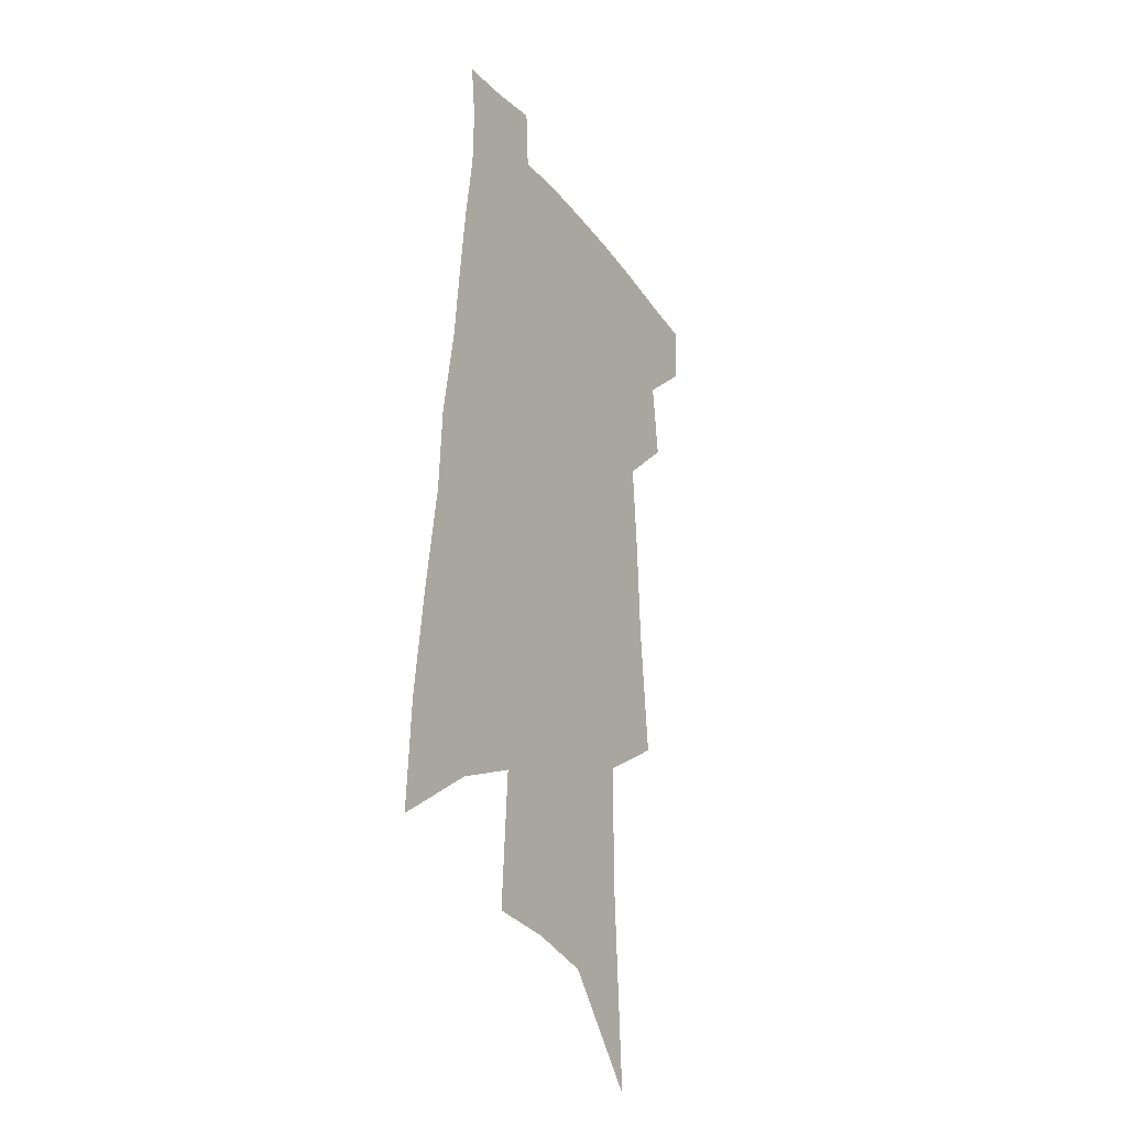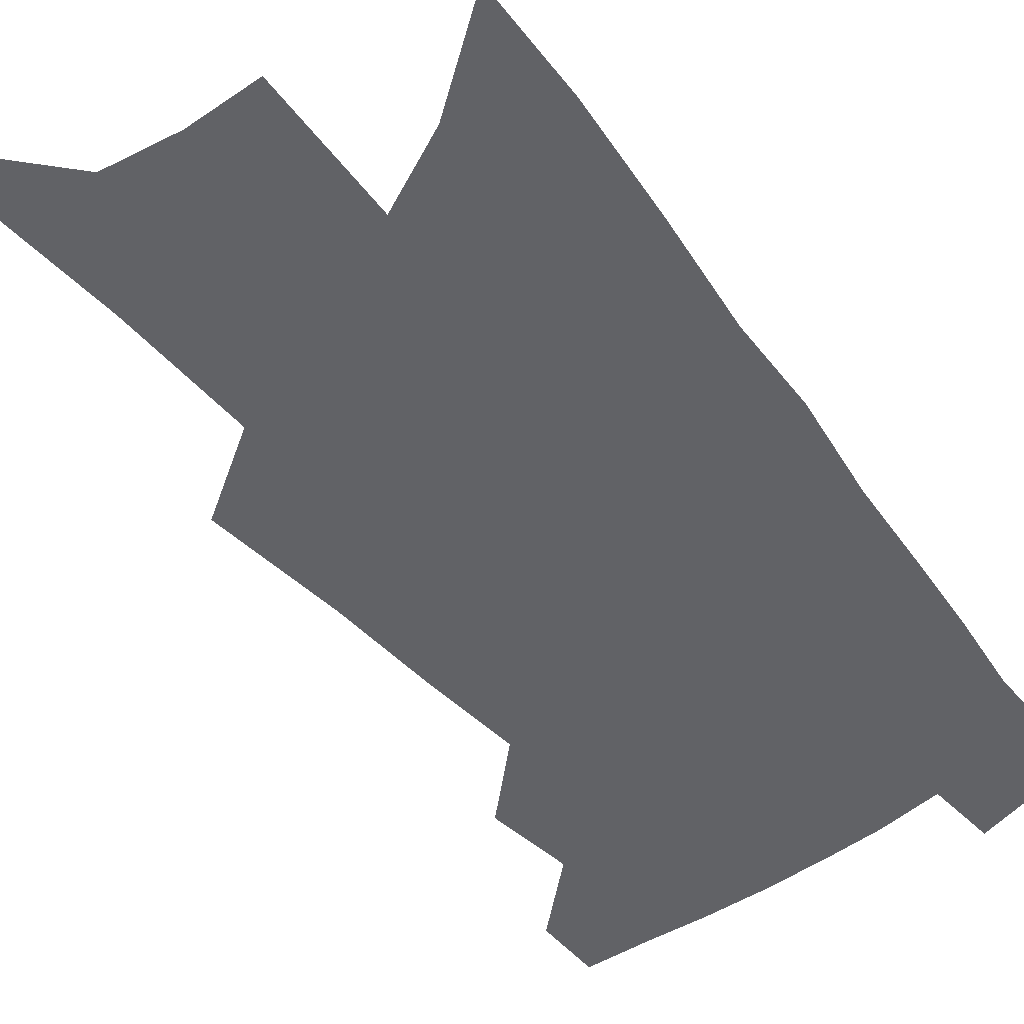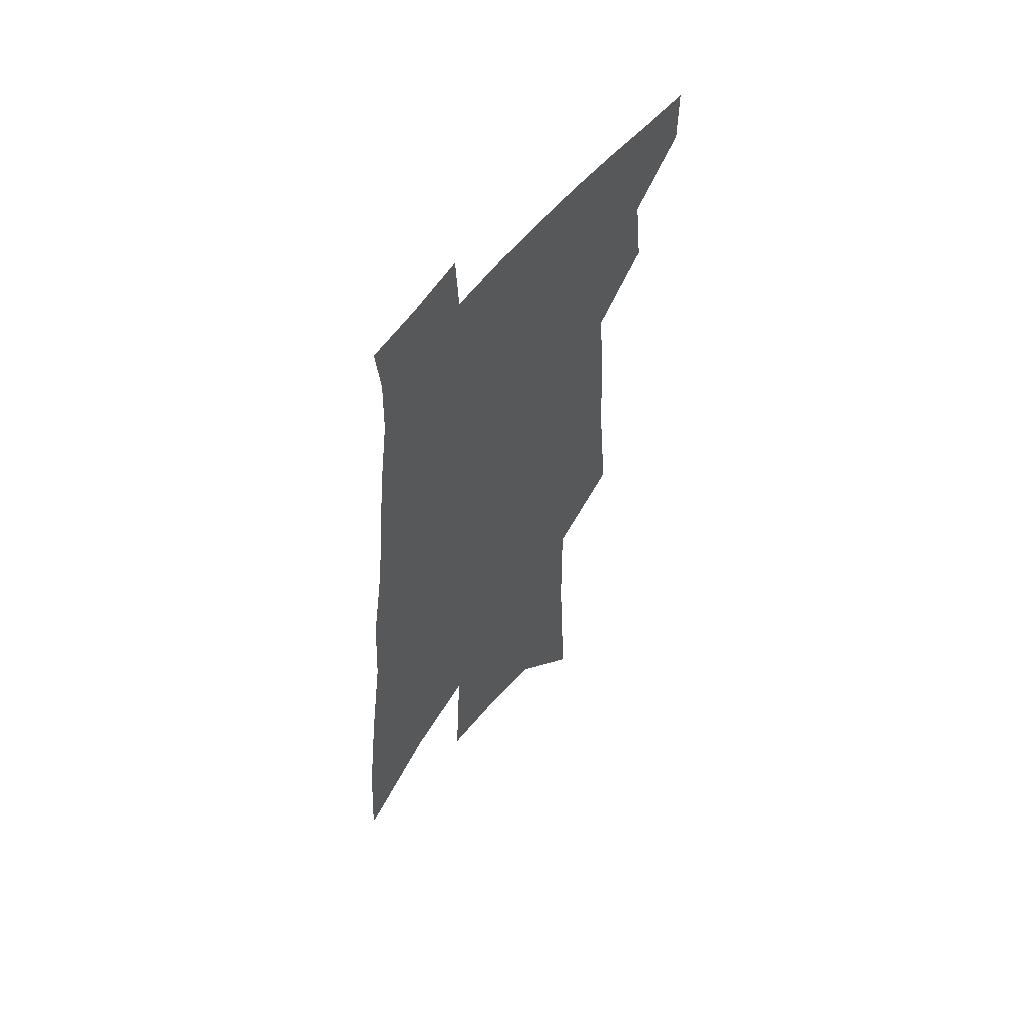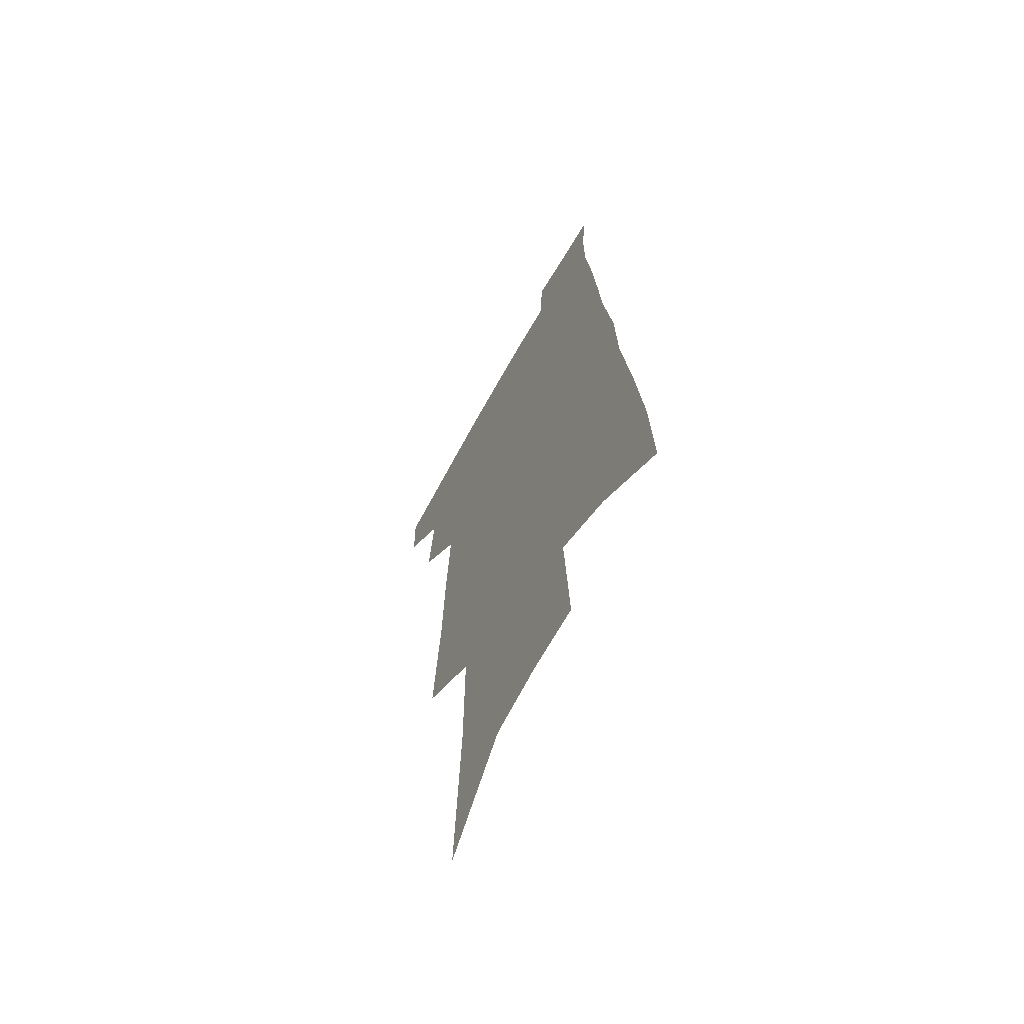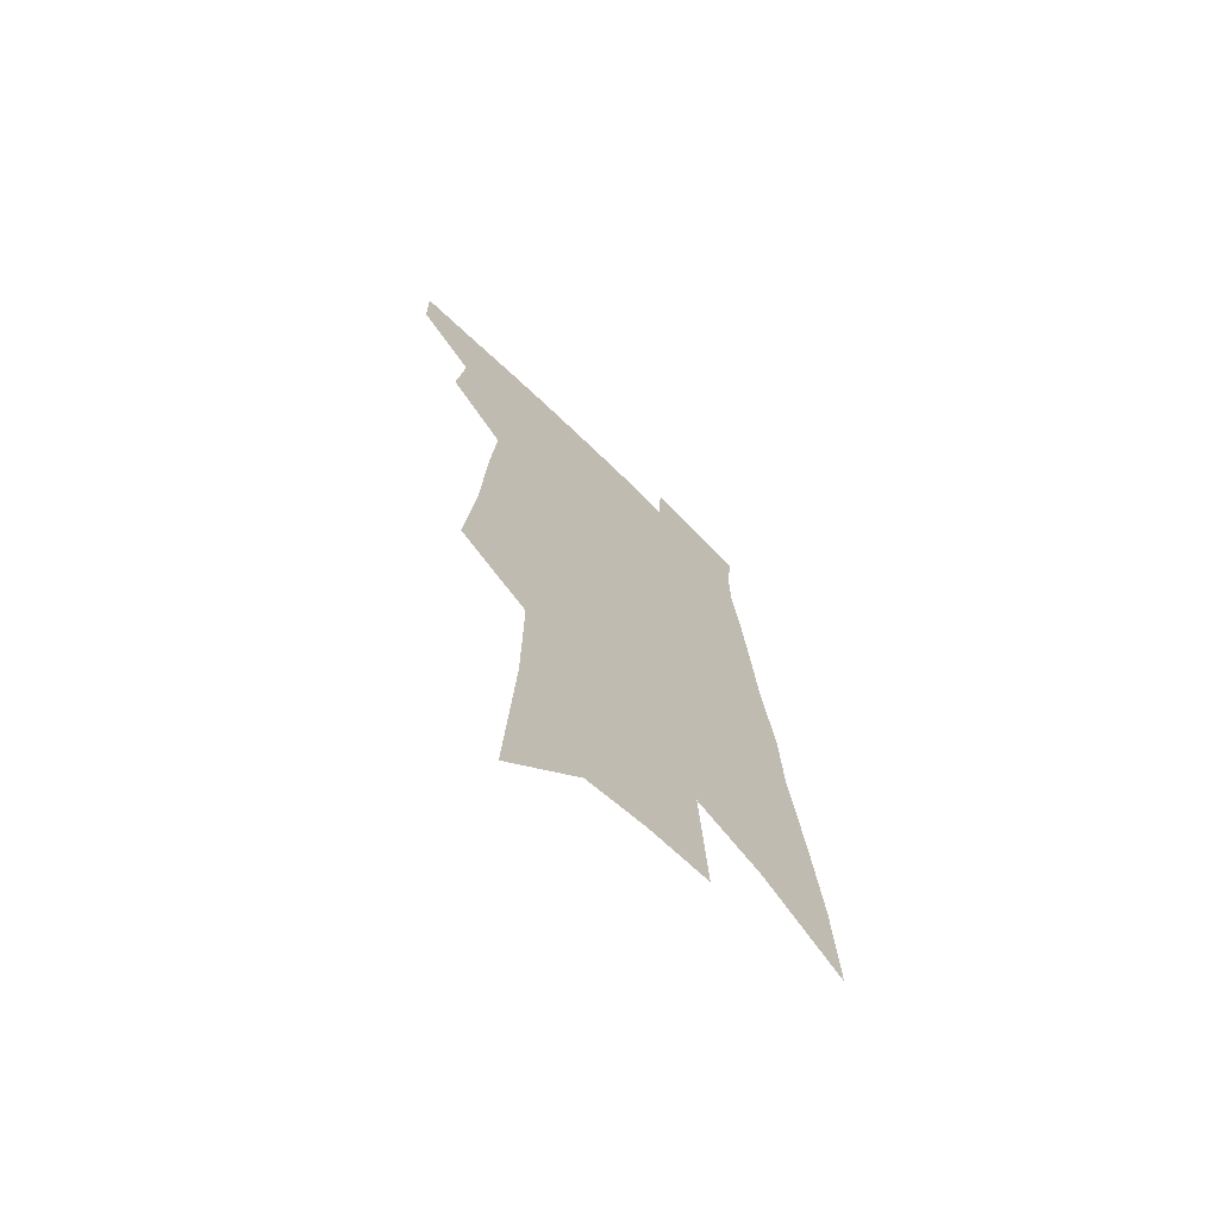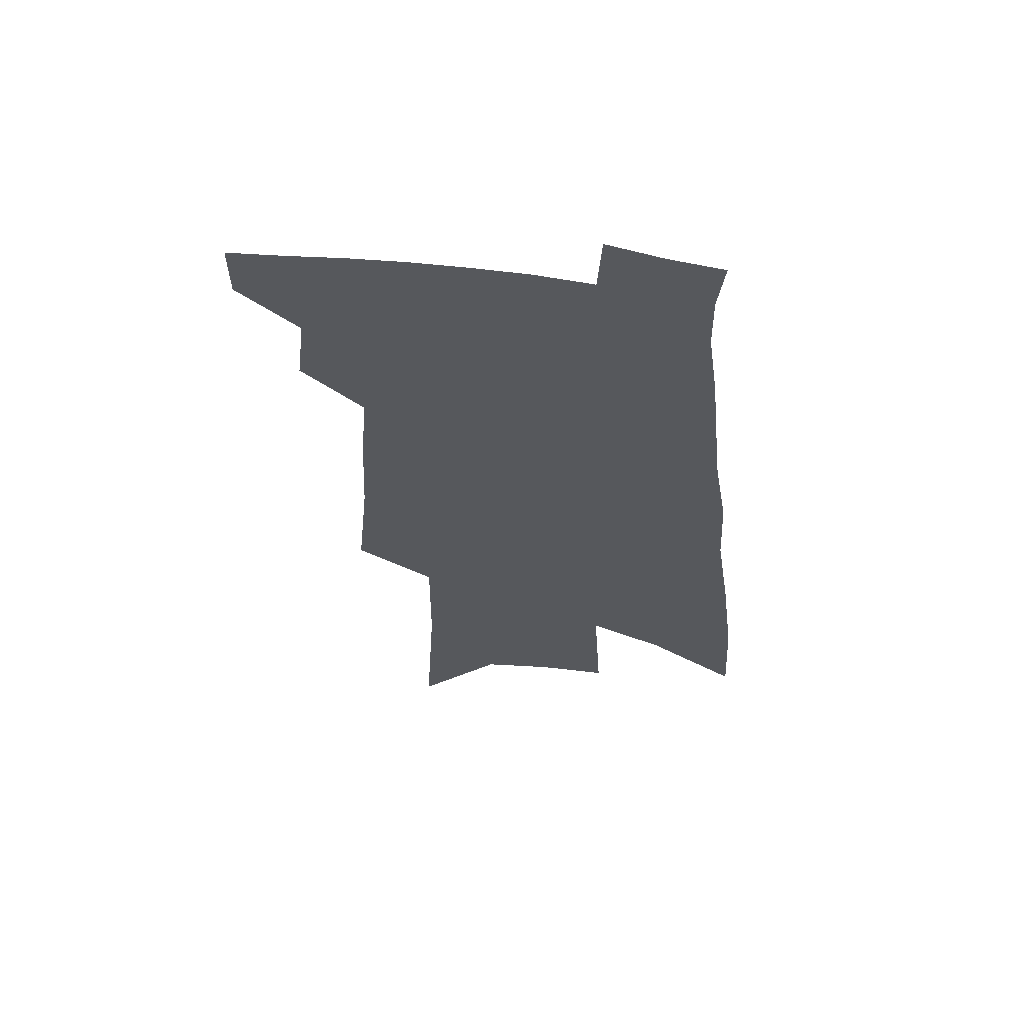
<metadata>
{"format":"obj","ext":"obj","renderer":"f3d","projection":"perspective","resolution":1024,"background":"white","views":[{"elev":-27.5,"azim":119.5,"up":"+Y"},{"elev":-50.7,"azim":39.6,"up":"+Z"},{"elev":57.7,"azim":127.9,"up":"+Y"},{"elev":-63.6,"azim":61.2,"up":"+Y"},{"elev":-69.1,"azim":-44.6,"up":"+Y"},{"elev":61.1,"azim":8.1,"up":"+Y"}]}
</metadata>
<code>
v 518.4 442.7 0
v 518.2 464.8 0
v 538.1 393.7 0
v 541.6 422.7 0
v 541.7 445.6 0
v 539.7 467 0
v 552.4 251.8 0
v 557.1 299.9 0
v 558.8 336.9 0
v 561.5 372.5 0
v 563.6 401.8 0
v 564.3 426 0
v 564.1 447.8 0
v 561.1 469.8 0
v 577.4 112.2 0
v 581.5 184.5 0
v 582 233.7 0
v 582.2 275.4 0
v 583.9 316.5 0
v 583.7 347.6 0
v 584.7 378.7 0
v 585.8 405.9 0
v 586.1 429 0
v 585.1 449.6 0
v 582.6 471.7 0
v 609.1 148.8 0
v 608.6 204.5 0
v 606.9 244.7 0
v 606.9 288.5 0
v 606.4 322.4 0
v 606.2 353.7 0
v 606.2 382.3 0
v 606.4 407.2 0
v 606.5 429.6 0
v 606.3 450.6 0
v 604.4 472.7 0
v 635.2 153.7 0
v 632.9 212.9 0
v 630.8 252.6 0
v 629.3 289.4 0
v 628.1 324.4 0
v 627.5 353.2 0
v 626.8 383.8 0
v 626.7 408.2 0
v 627 430.5 0
v 627.3 451.1 0
v 626.1 473 0
v 661.3 154.9 0
v 658.1 206.2 0
v 654.8 249.2 0
v 651.8 289.1 0
v 650.1 322.1 0
v 649.3 350.9 0
v 647.5 381.5 0
v 647.2 406 0
v 647.1 429.6 0
v 647.4 451.2 0
v 648.5 471.5 0
v 649.9 494.9 0
v 686.2 193.8 0
v 681.2 239.1 0
v 677.1 279.4 0
v 674.1 314.5 0
v 672.1 345.8 0
v 670.4 375 0
v 668 403.2 0
v 667.9 426.8 0
v 667.3 449.9 0
v 668.9 469.7 0
v 671.2 490.7 0
v 720.7 169.3 0
v 718.3 210.2 0
v 713.1 252.7 0
v 707.2 293.1 0
v 705.5 325.3 0
v 699.7 360.4 0
v 696.8 390 0
v 693.8 417.7 0
v 690 445.3 0
v 689.5 468 0
v 691.9 488.3 0
f 4 5 1
f 1 5 2
f 5 6 2
f 10 11 3
f 3 11 4
f 11 12 4
f 4 12 5
f 12 13 5
f 5 13 6
f 13 14 6
f 17 18 7
f 7 18 8
f 18 19 8
f 8 19 9
f 19 20 9
f 9 20 10
f 20 21 10
f 10 21 11
f 21 22 11
f 11 22 12
f 22 23 12
f 12 23 13
f 23 24 13
f 13 24 14
f 24 25 14
f 15 26 16
f 26 27 16
f 16 27 17
f 27 28 17
f 17 28 18
f 28 29 18
f 18 29 19
f 29 30 19
f 19 30 20
f 30 31 20
f 20 31 21
f 31 32 21
f 21 32 22
f 32 33 22
f 22 33 23
f 33 34 23
f 23 34 24
f 34 35 24
f 24 35 25
f 35 36 25
f 26 37 27
f 37 38 27
f 27 38 28
f 38 39 28
f 28 39 29
f 39 40 29
f 29 40 30
f 40 41 30
f 30 41 31
f 41 42 31
f 31 42 32
f 42 43 32
f 32 43 33
f 43 44 33
f 33 44 34
f 44 45 34
f 34 45 35
f 45 46 35
f 35 46 36
f 46 47 36
f 37 48 38
f 48 49 38
f 38 49 39
f 49 50 39
f 39 50 40
f 50 51 40
f 40 51 41
f 51 52 41
f 41 52 42
f 52 53 42
f 42 53 43
f 53 54 43
f 43 54 44
f 54 55 44
f 44 55 45
f 55 56 45
f 45 56 46
f 56 57 46
f 46 57 47
f 57 58 47
f 49 60 50
f 60 61 50
f 50 61 51
f 61 62 51
f 51 62 52
f 62 63 52
f 52 63 53
f 63 64 53
f 53 64 54
f 64 65 54
f 54 65 55
f 65 66 55
f 55 66 56
f 66 67 56
f 56 67 57
f 67 68 57
f 57 68 58
f 68 69 58
f 58 69 59
f 69 70 59
f 60 71 61
f 71 72 61
f 61 72 62
f 72 73 62
f 62 73 63
f 73 74 63
f 63 74 64
f 74 75 64
f 64 75 65
f 75 76 65
f 65 76 66
f 76 77 66
f 66 77 67
f 77 78 67
f 67 78 68
f 78 79 68
f 68 79 69
f 79 80 69
f 69 80 70
f 80 81 70

</code>
